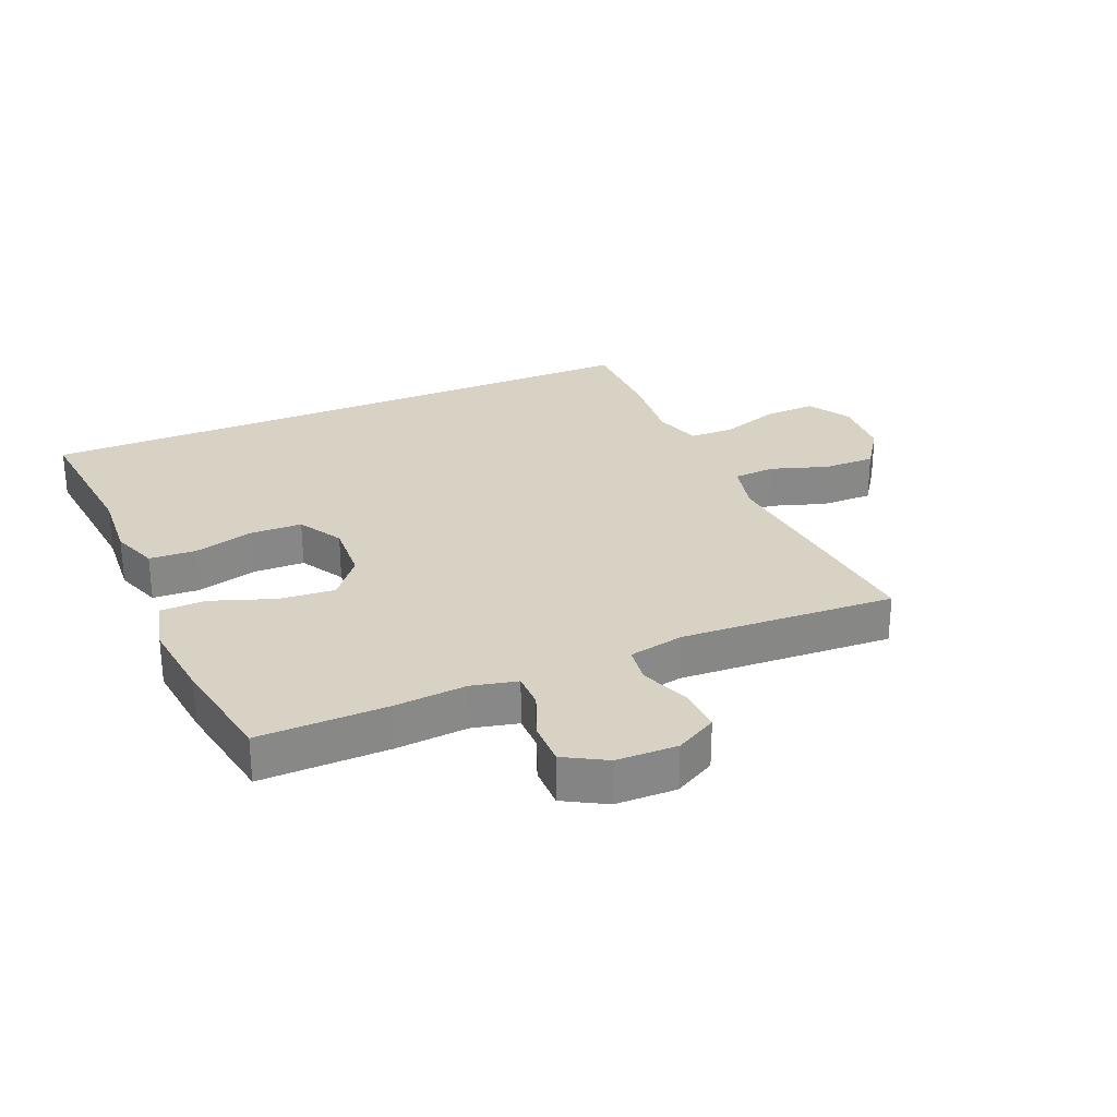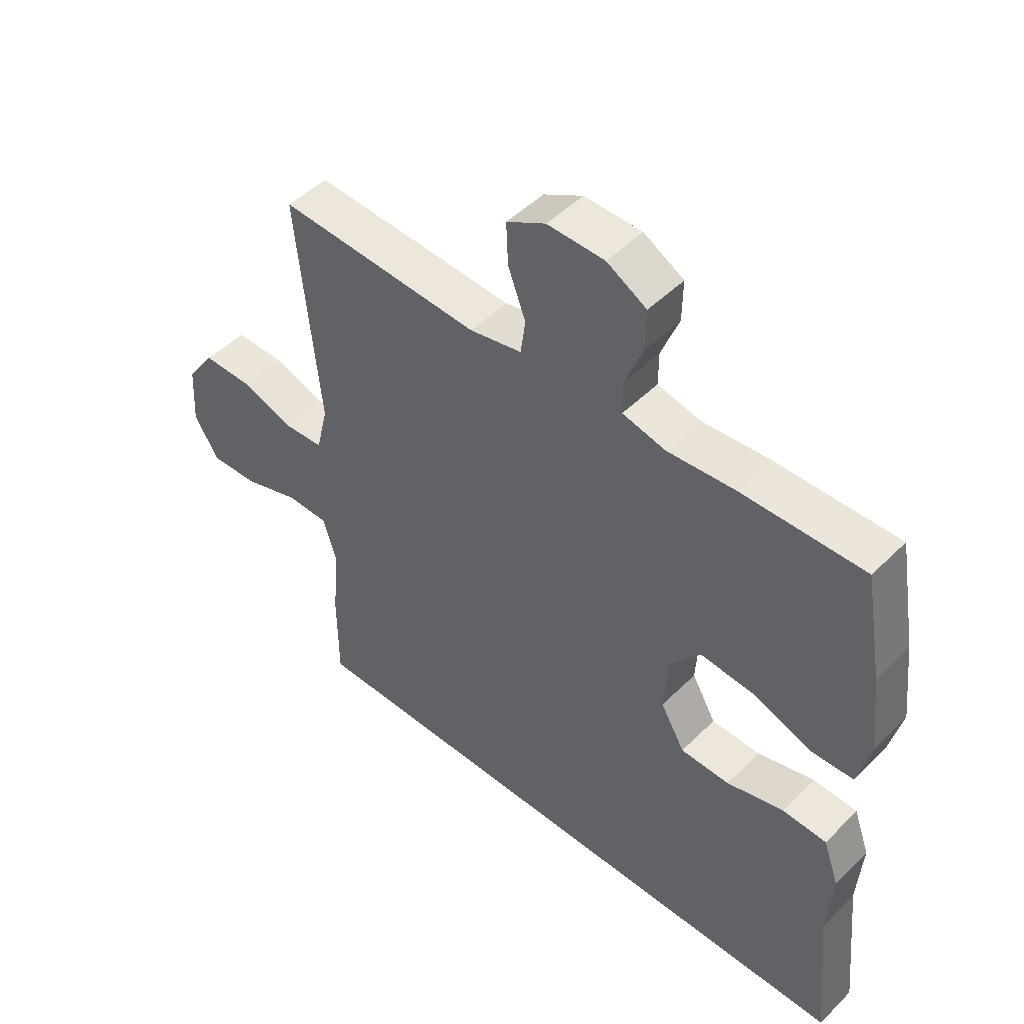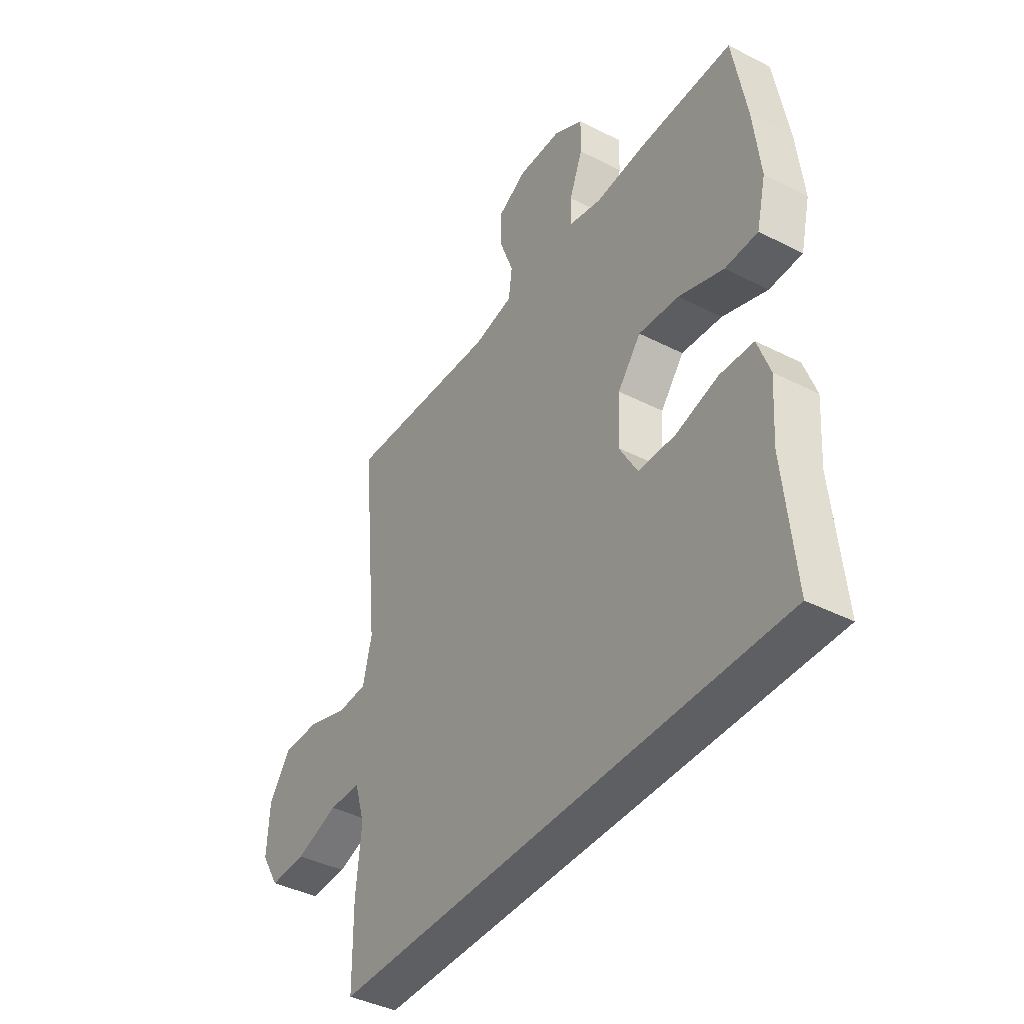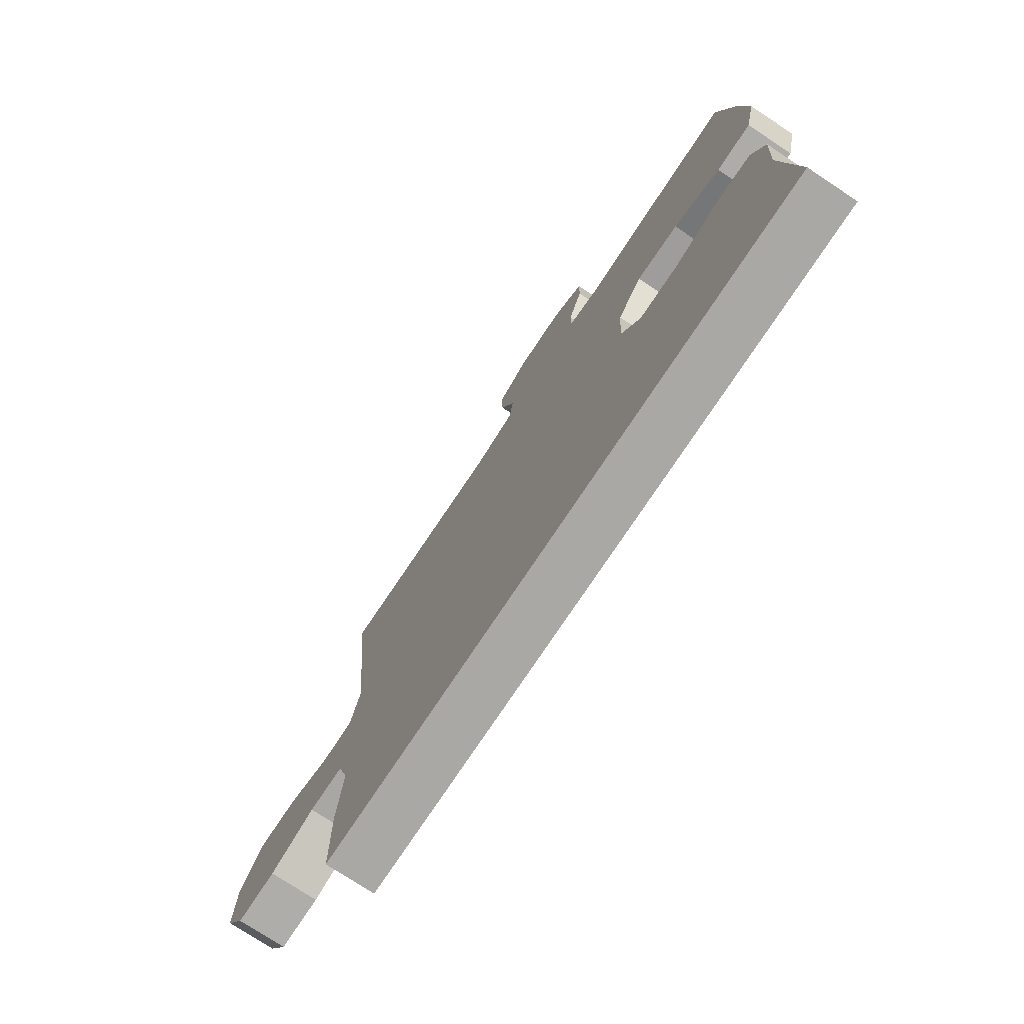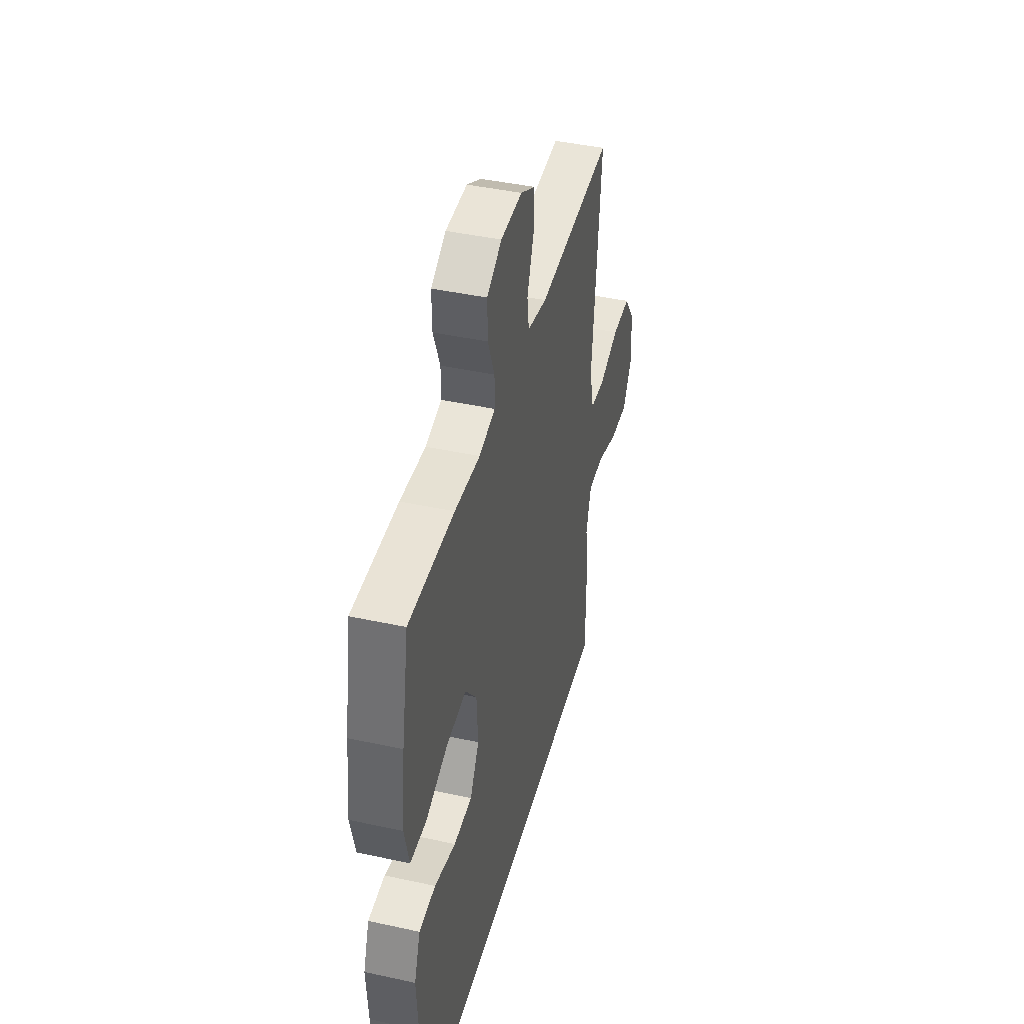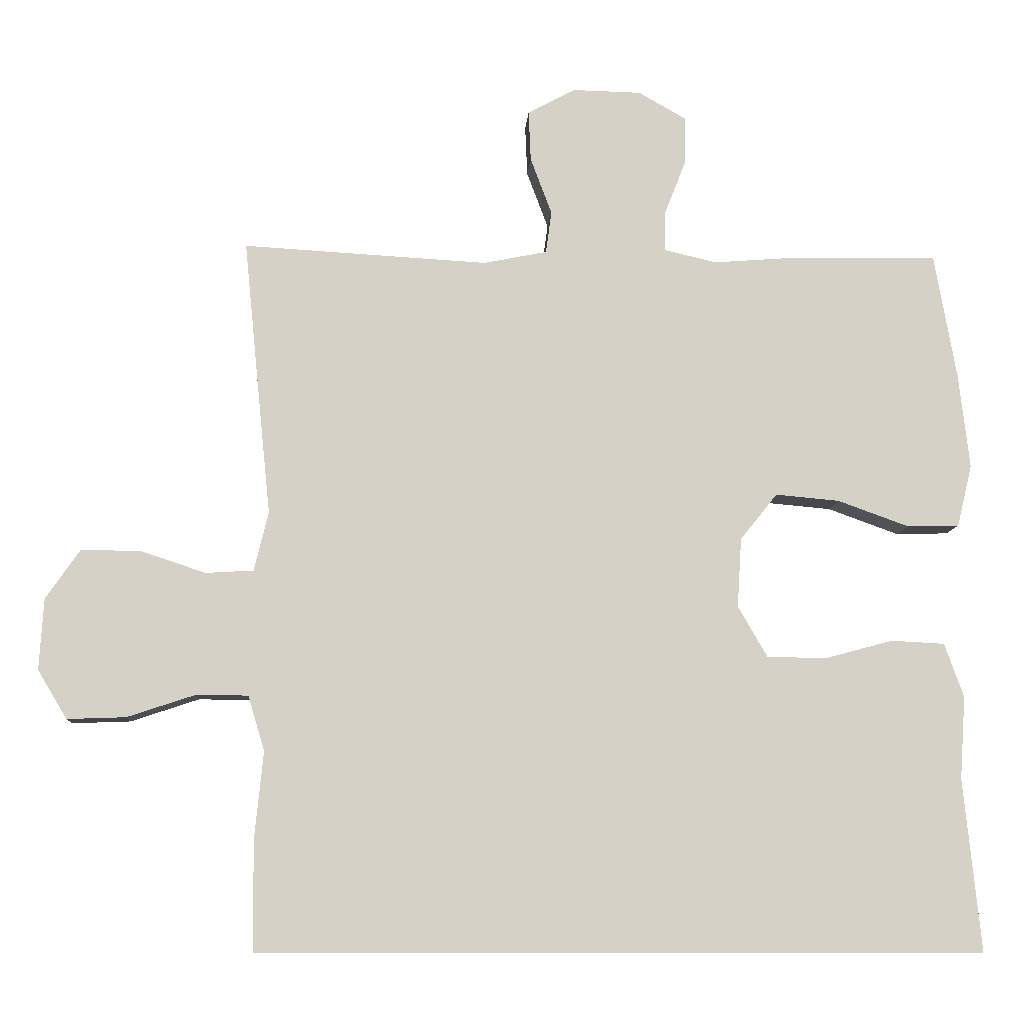
<metadata>
{"format":"obj","ext":"obj","renderer":"f3d","projection":"perspective","resolution":1024,"background":"white","views":[{"elev":27.7,"azim":-23.1,"up":"+Y"},{"elev":48.1,"azim":-137.7,"up":"+Z"},{"elev":-40.7,"azim":-122.0,"up":"+Z"},{"elev":-75.2,"azim":-123.5,"up":"+Z"},{"elev":42.7,"azim":-75.4,"up":"+Z"},{"elev":-9.7,"azim":176.2,"up":"+Z"}]}
</metadata>
<code>
v -0.5 0.07 0.5
v -0.294 0.07 0.497
v -0.179 0.07 0.488
v -0.106 0.07 0.505
v -0.106 0.07 0.561
v -0.136 0.07 0.637
v -0.137 0.07 0.705
v -0.07 0.07 0.743
v 0.027 0.07 0.745
v 0.093 0.07 0.709
v 0.09 0.07 0.638
v 0.06 0.07 0.558
v 0.068 0.07 0.499
v 0.157 0.07 0.481
v 0.5 0.07 0.5
v 0.474 0.07 0.239
v 0.461 0.07 0.112
v 0.481 0.07 0.029
v 0.548 0.07 0.025
v 0.639 0.07 0.055
v 0.722 0.07 0.056
v 0.77 0.07 -0.013
v 0.776 0.07 -0.113
v 0.735 0.07 -0.181
v 0.653 0.07 -0.178
v 0.557 0.07 -0.146
v 0.485 0.07 -0.147
v 0.462 0.07 -0.224
v 0.474 0.07 -0.345
v 0.473 0.07 -0.5
v -0.542 0.07 -0.5
v -0.518 0.07 -0.258
v -0.526 0.07 -0.142
v -0.499 0.07 -0.067
v -0.424 0.07 -0.063
v -0.328 0.07 -0.089
v -0.245 0.07 -0.087
v -0.204 0.07 -0.016
v -0.21 0.07 0.081
v -0.262 0.07 0.146
v -0.352 0.07 0.138
v -0.452 0.07 0.102
v -0.525 0.07 0.104
v -0.546 0.07 0.191
v -0.531 0.07 0.324
v -0.5 0 0.5
v -0.294 0 0.497
v -0.179 0 0.488
v -0.106 0 0.505
v -0.106 0 0.561
v -0.136 0 0.637
v -0.137 0 0.705
v -0.07 0 0.743
v 0.027 0 0.745
v 0.093 0 0.709
v 0.09 0 0.638
v 0.06 0 0.558
v 0.068 0 0.499
v 0.157 0 0.481
v 0.5 0 0.5
v 0.474 0 0.239
v 0.461 0 0.112
v 0.481 0 0.029
v 0.548 0 0.025
v 0.639 0 0.055
v 0.722 0 0.056
v 0.77 0 -0.013
v 0.776 0 -0.113
v 0.735 0 -0.181
v 0.653 0 -0.178
v 0.557 0 -0.146
v 0.485 0 -0.147
v 0.462 0 -0.224
v 0.474 0 -0.345
v 0.473 0 -0.5
v -0.542 0 -0.5
v -0.518 0 -0.258
v -0.526 0 -0.142
v -0.499 0 -0.067
v -0.424 0 -0.063
v -0.328 0 -0.089
v -0.245 0 -0.087
v -0.204 0 -0.016
v -0.21 0 0.081
v -0.262 0 0.146
v -0.352 0 0.138
v -0.452 0 0.102
v -0.525 0 0.104
v -0.546 0 0.191
v -0.531 0 0.324
f 1 2 3
f 45 1 3
f 44 45 3
f 43 44 3
f 42 43 3
f 41 42 3
f 40 41 3 4
f 39 40 4
f 38 39 4
f 34 35 36
f 33 34 36
f 32 33 36
f 32 36 37
f 31 32 37
f 30 31 37
f 29 30 37
f 28 29 37
f 27 28 37 38
f 24 25 26
f 23 24 26
f 22 23 26
f 21 22 26
f 20 21 26
f 19 20 26
f 26 27 38
f 19 26 38
f 18 19 38
f 14 15 16 17
f 18 38 4
f 17 18 4
f 14 17 4
f 13 14 4
f 10 11 12
f 9 10 12
f 8 9 12
f 7 8 12
f 6 7 12
f 5 6 12
f 4 5 12 13
f 48 47 46
f 48 46 90
f 48 90 89
f 48 89 88
f 48 88 87
f 48 87 86
f 49 48 86 85
f 49 85 84
f 49 84 83
f 81 80 79
f 81 79 78
f 81 78 77
f 82 81 77
f 82 77 76
f 82 76 75
f 82 75 74
f 82 74 73
f 83 82 73 72
f 71 70 69
f 71 69 68
f 71 68 67
f 71 67 66
f 71 66 65
f 71 65 64
f 83 72 71
f 83 71 64
f 83 64 63
f 62 61 60 59
f 49 83 63
f 49 63 62
f 49 62 59
f 49 59 58
f 57 56 55
f 57 55 54
f 57 54 53
f 57 53 52
f 57 52 51
f 57 51 50
f 58 57 50 49
f 1 46 47 2
f 2 47 48 3
f 3 48 49 4
f 4 49 50 5
f 5 50 51 6
f 6 51 52 7
f 7 52 53 8
f 8 53 54 9
f 9 54 55 10
f 10 55 56 11
f 11 56 57 12
f 12 57 58 13
f 13 58 59 14
f 14 59 60 15
f 15 60 61 16
f 16 61 62 17
f 17 62 63 18
f 18 63 64 19
f 19 64 65 20
f 20 65 66 21
f 21 66 67 22
f 22 67 68 23
f 23 68 69 24
f 24 69 70 25
f 25 70 71 26
f 26 71 72 27
f 27 72 73 28
f 28 73 74 29
f 29 74 75 30
f 30 75 76 31
f 31 76 77 32
f 32 77 78 33
f 33 78 79 34
f 34 79 80 35
f 35 80 81 36
f 36 81 82 37
f 37 82 83 38
f 38 83 84 39
f 39 84 85 40
f 40 85 86 41
f 41 86 87 42
f 42 87 88 43
f 43 88 89 44
f 44 89 90 45
f 45 90 46 1

</code>
